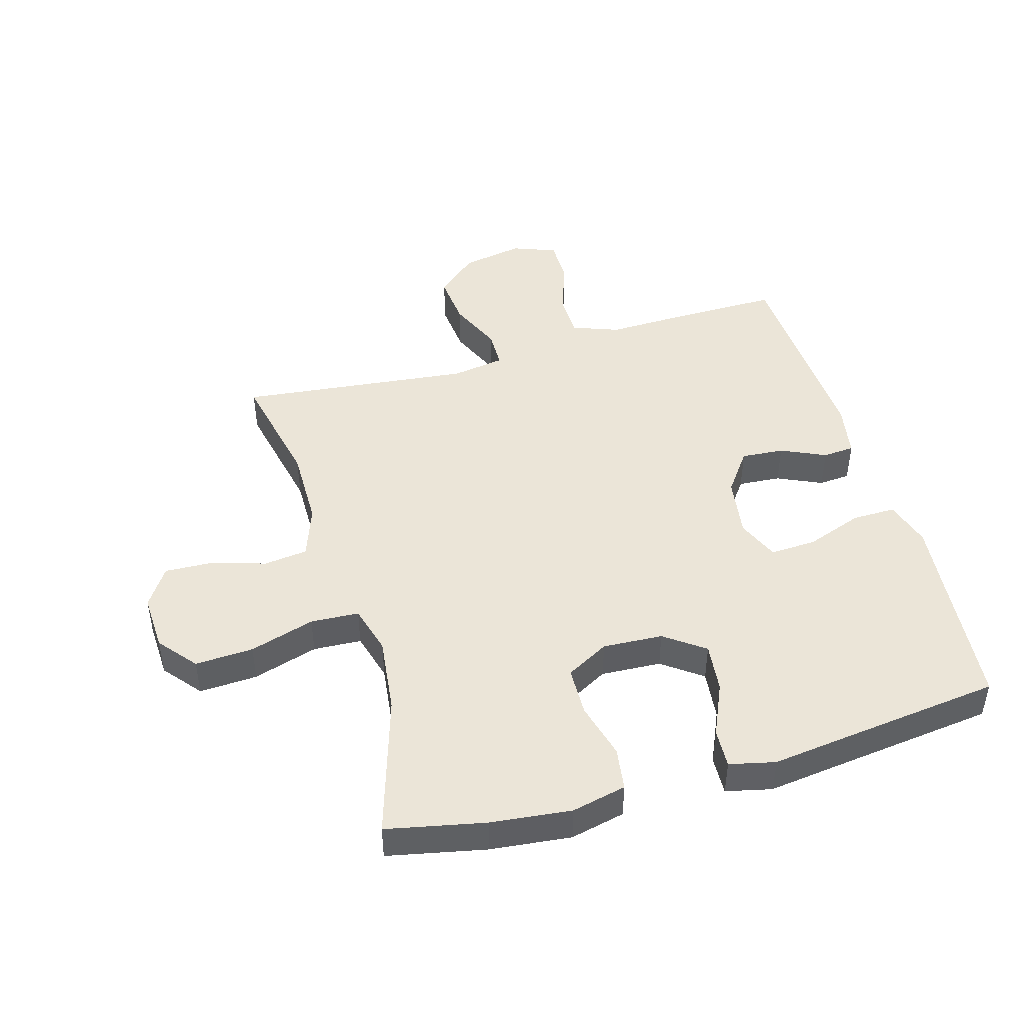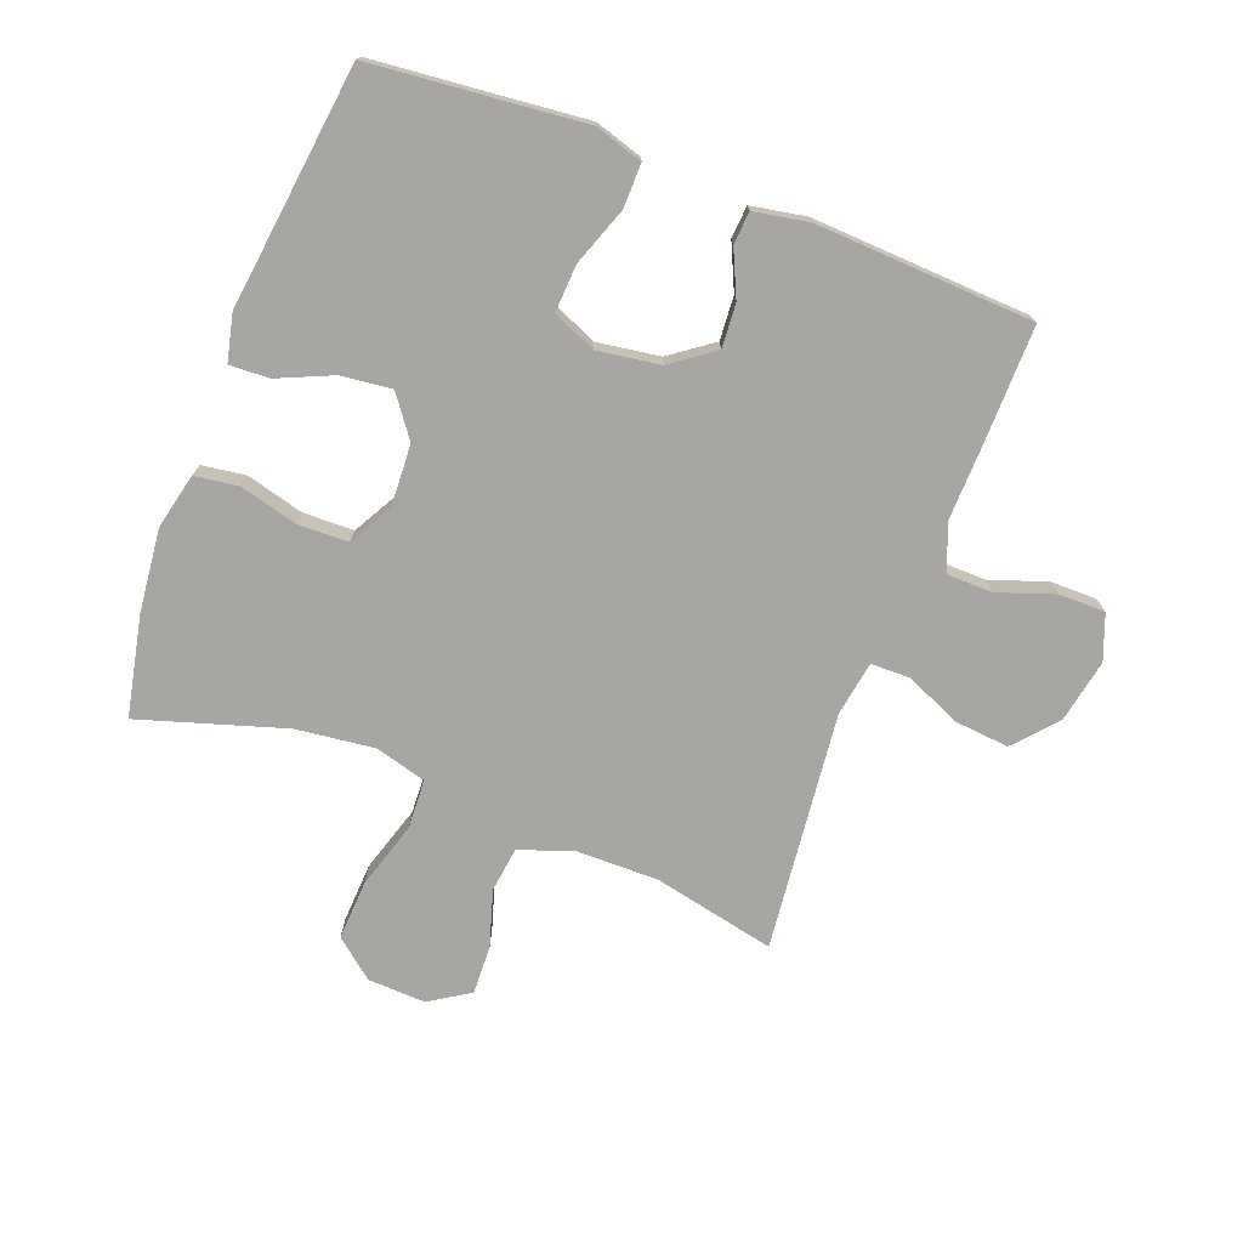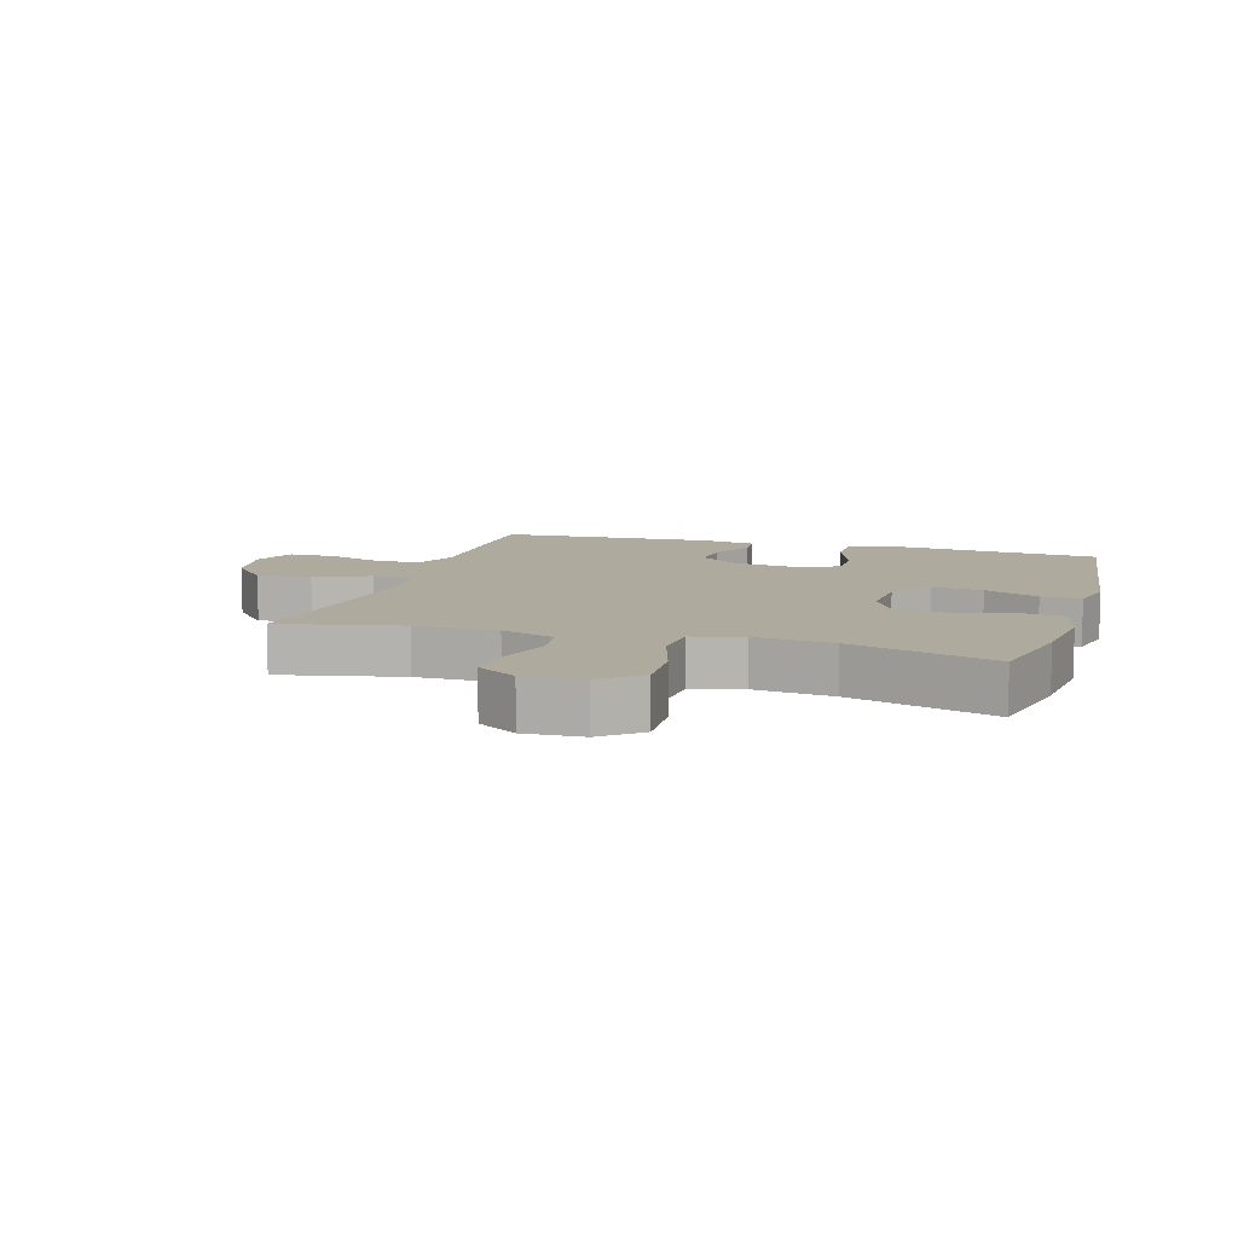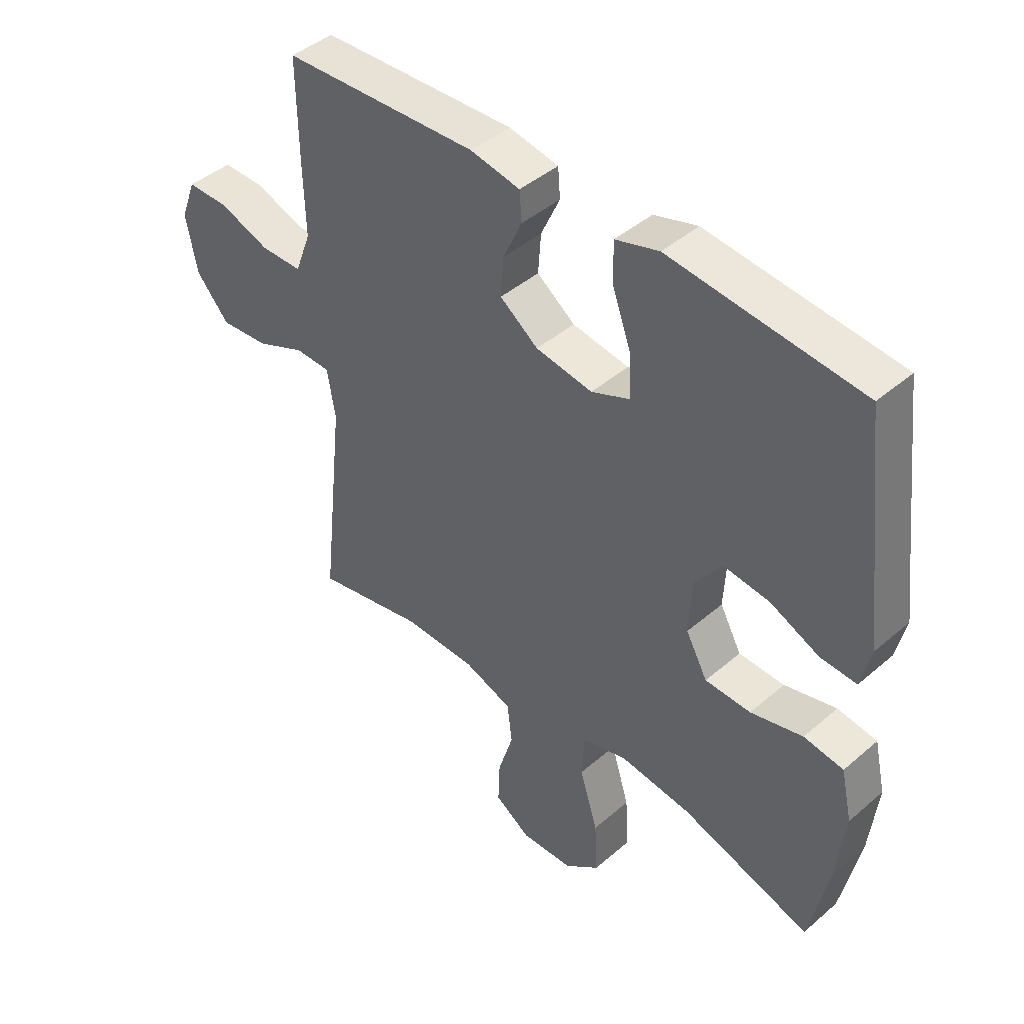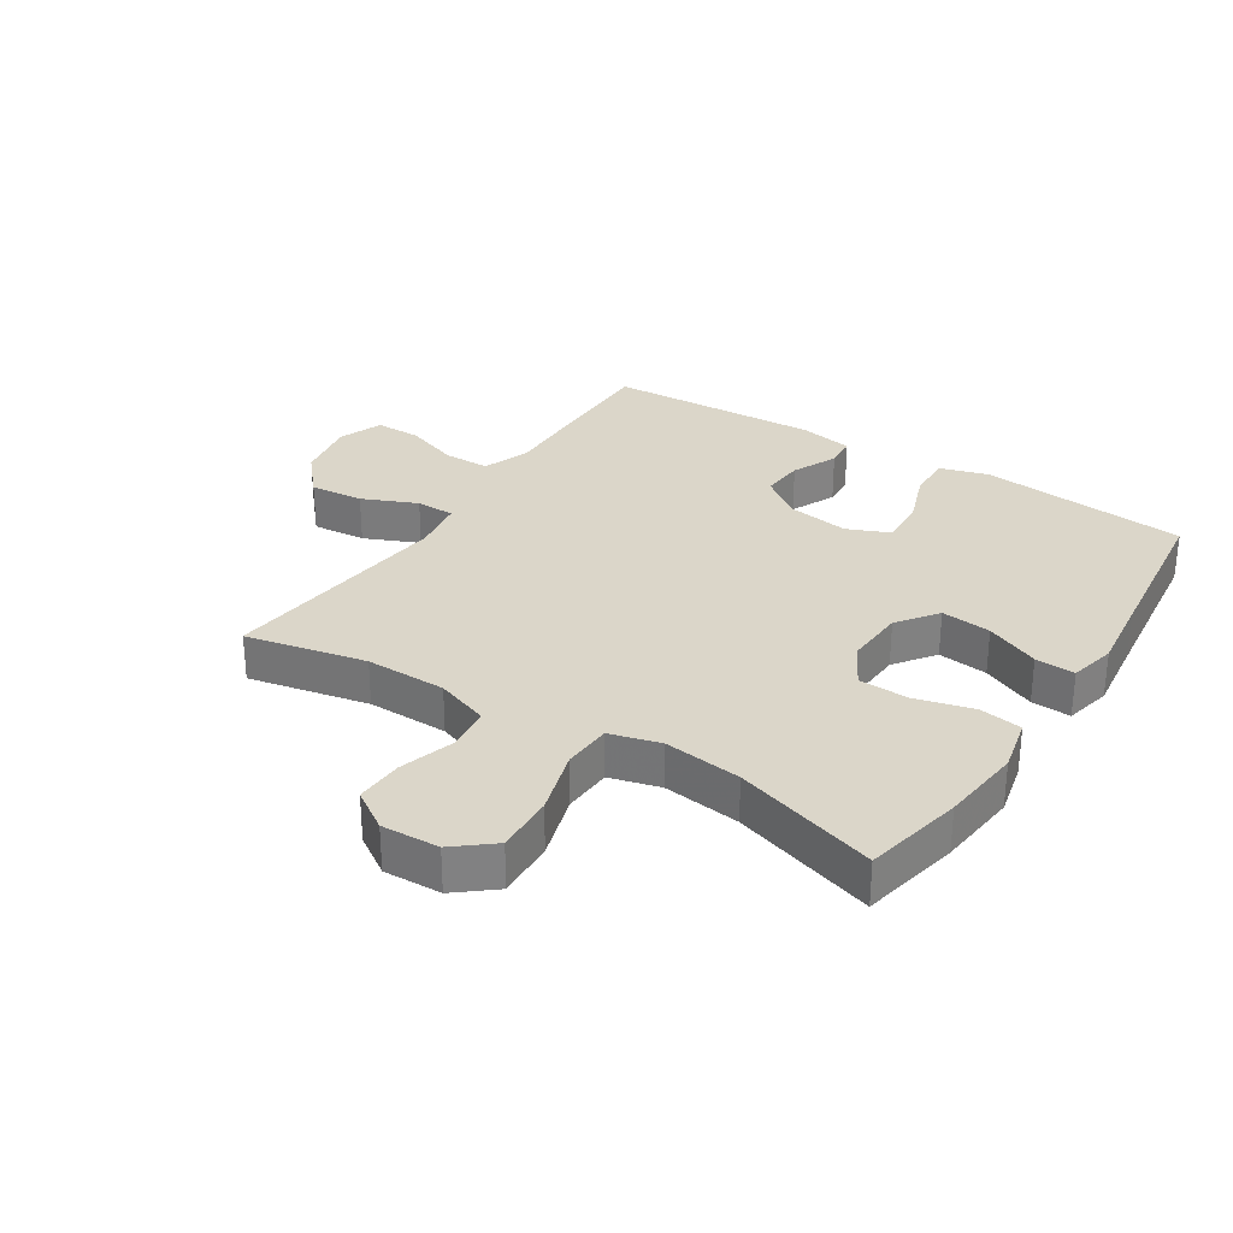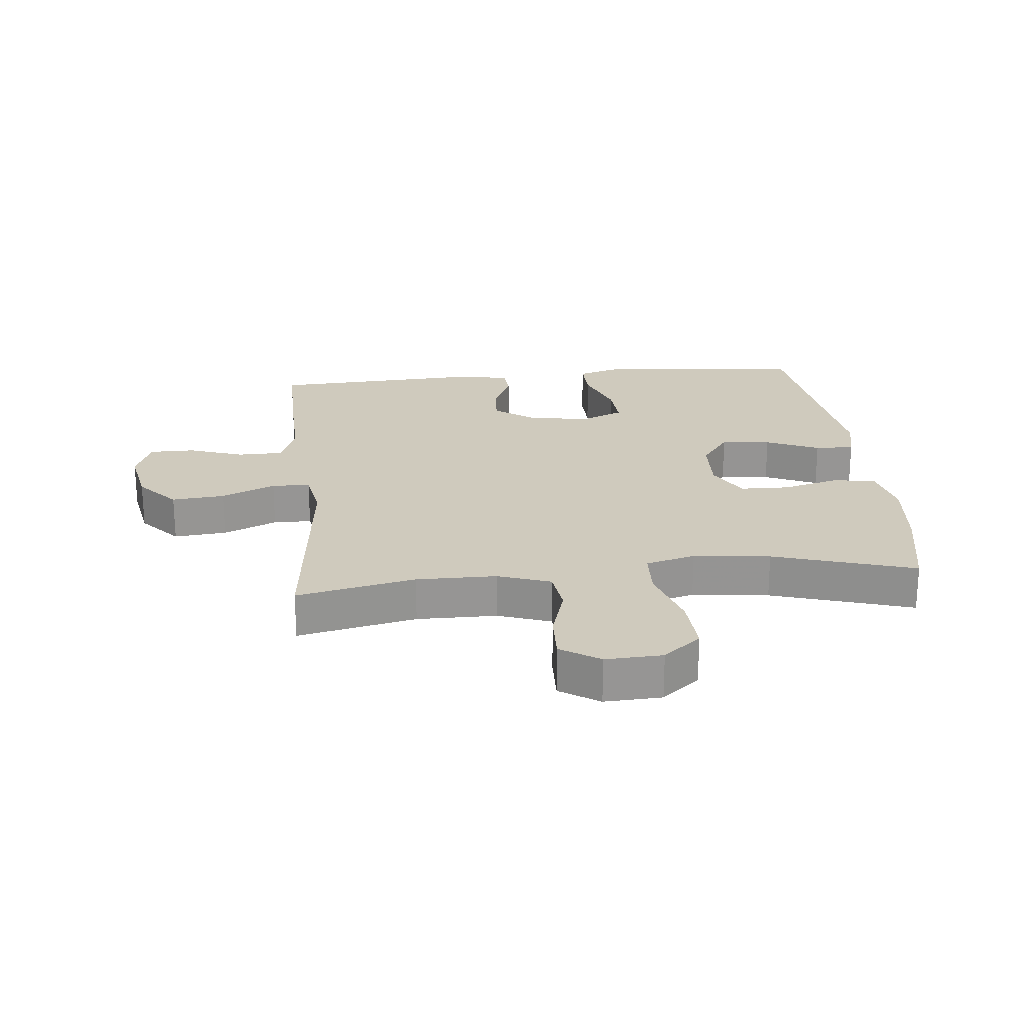
<metadata>
{"format":"obj","ext":"obj","renderer":"f3d","projection":"perspective","resolution":1024,"background":"white","views":[{"elev":45.8,"azim":-106.1,"up":"+Y"},{"elev":-74.1,"azim":-20.9,"up":"+Y"},{"elev":9.2,"azim":-163.2,"up":"+Y"},{"elev":43.8,"azim":-135.2,"up":"+Z"},{"elev":30.0,"azim":-147.2,"up":"+Y"},{"elev":22.8,"azim":174.1,"up":"+Y"}]}
</metadata>
<code>
v 0.5 0.07 -0.5
v 0.308 0.07 -0.459
v 0.179 0.07 -0.46
v 0.094 0.07 -0.49
v 0.085 0.07 -0.561
v 0.112 0.07 -0.649
v 0.115 0.07 -0.726
v 0.052 0.07 -0.767
v -0.04 0.07 -0.763
v -0.101 0.07 -0.713
v -0.096 0.07 -0.619
v -0.064 0.07 -0.514
v -0.068 0.07 -0.436
v -0.148 0.07 -0.414
v -0.272 0.07 -0.429
v -0.5 0.07 -0.5
v -0.533 0.07 -0.342
v -0.547 0.07 -0.212
v -0.527 0.07 -0.124
v -0.458 0.07 -0.114
v -0.367 0.07 -0.138
v -0.287 0.07 -0.136
v -0.249 0.07 -0.067
v -0.254 0.07 0.03
v -0.301 0.07 0.094
v -0.381 0.07 0.085
v -0.467 0.07 0.047
v -0.53 0.07 0.044
v -0.547 0.07 0.118
v -0.532 0.07 0.238
v -0.5 0.07 0.5
v -0.285 0.07 0.521
v -0.167 0.07 0.533
v -0.091 0.07 0.51
v -0.092 0.07 0.44
v -0.125 0.07 0.349
v -0.129 0.07 0.274
v -0.061 0.07 0.245
v 0.038 0.07 0.26
v 0.105 0.07 0.309
v 0.1 0.07 0.378
v 0.067 0.07 0.45
v 0.071 0.07 0.501
v 0.158 0.07 0.517
v 0.5 0.07 0.5
v 0.498 0.07 0.316
v 0.495 0.07 0.198
v 0.523 0.07 0.123
v 0.596 0.07 0.122
v 0.685 0.07 0.153
v 0.758 0.07 0.153
v 0.785 0.07 0.082
v 0.766 0.07 -0.018
v 0.708 0.07 -0.084
v 0.622 0.07 -0.076
v 0.535 0.07 -0.038
v 0.473 0.07 -0.039
v 0.459 0.07 -0.125
v 0.5 0 -0.5
v 0.308 0 -0.459
v 0.179 0 -0.46
v 0.094 0 -0.49
v 0.085 0 -0.561
v 0.112 0 -0.649
v 0.115 0 -0.726
v 0.052 0 -0.767
v -0.04 0 -0.763
v -0.101 0 -0.713
v -0.096 0 -0.619
v -0.064 0 -0.514
v -0.068 0 -0.436
v -0.148 0 -0.414
v -0.272 0 -0.429
v -0.5 0 -0.5
v -0.533 0 -0.342
v -0.547 0 -0.212
v -0.527 0 -0.124
v -0.458 0 -0.114
v -0.367 0 -0.138
v -0.287 0 -0.136
v -0.249 0 -0.067
v -0.254 0 0.03
v -0.301 0 0.094
v -0.381 0 0.085
v -0.467 0 0.047
v -0.53 0 0.044
v -0.547 0 0.118
v -0.532 0 0.238
v -0.5 0 0.5
v -0.285 0 0.521
v -0.167 0 0.533
v -0.091 0 0.51
v -0.092 0 0.44
v -0.125 0 0.349
v -0.129 0 0.274
v -0.061 0 0.245
v 0.038 0 0.26
v 0.105 0 0.309
v 0.1 0 0.378
v 0.067 0 0.45
v 0.071 0 0.501
v 0.158 0 0.517
v 0.5 0 0.5
v 0.498 0 0.316
v 0.495 0 0.198
v 0.523 0 0.123
v 0.596 0 0.122
v 0.685 0 0.153
v 0.758 0 0.153
v 0.785 0 0.082
v 0.766 0 -0.018
v 0.708 0 -0.084
v 0.622 0 -0.076
v 0.535 0 -0.038
v 0.473 0 -0.039
v 0.459 0 -0.125
f 54 55 56
f 53 54 56
f 52 53 56
f 51 52 56
f 50 51 56
f 49 50 56
f 48 49 56 57
f 47 48 57
f 47 57 58
f 46 47 58
f 45 46 58
f 44 45 58
f 43 44 58
f 42 43 58
f 41 42 58
f 34 35 36
f 33 34 36
f 32 33 36
f 32 36 37
f 31 32 37
f 30 31 37
f 30 37 38
f 29 30 38
f 28 29 38
f 27 28 38
f 26 27 38
f 19 20 21
f 18 19 21
f 17 18 21
f 16 17 21
f 15 16 21
f 14 15 21 22
f 13 14 22 23
f 10 11 12
f 9 10 12
f 8 9 12
f 7 8 12
f 6 7 12
f 5 6 12
f 4 5 12 13
f 13 23 24
f 4 13 24
f 3 4 24
f 58 1 2
f 41 58 2
f 40 41 2
f 25 26 38 39
f 24 25 39
f 24 39 40
f 3 24 40
f 2 3 40
f 114 113 112
f 114 112 111
f 114 111 110
f 114 110 109
f 114 109 108
f 114 108 107
f 115 114 107 106
f 115 106 105
f 116 115 105
f 116 105 104
f 116 104 103
f 116 103 102
f 116 102 101
f 116 101 100
f 116 100 99
f 94 93 92
f 94 92 91
f 94 91 90
f 95 94 90
f 95 90 89
f 95 89 88
f 96 95 88
f 96 88 87
f 96 87 86
f 96 86 85
f 96 85 84
f 79 78 77
f 79 77 76
f 79 76 75
f 79 75 74
f 79 74 73
f 80 79 73 72
f 81 80 72 71
f 70 69 68
f 70 68 67
f 70 67 66
f 70 66 65
f 70 65 64
f 70 64 63
f 71 70 63 62
f 82 81 71
f 82 71 62
f 82 62 61
f 60 59 116
f 60 116 99
f 60 99 98
f 97 96 84 83
f 97 83 82
f 98 97 82
f 98 82 61
f 98 61 60
f 1 59 60 2
f 2 60 61 3
f 3 61 62 4
f 4 62 63 5
f 5 63 64 6
f 6 64 65 7
f 7 65 66 8
f 8 66 67 9
f 9 67 68 10
f 10 68 69 11
f 11 69 70 12
f 12 70 71 13
f 13 71 72 14
f 14 72 73 15
f 15 73 74 16
f 16 74 75 17
f 17 75 76 18
f 18 76 77 19
f 19 77 78 20
f 20 78 79 21
f 21 79 80 22
f 22 80 81 23
f 23 81 82 24
f 24 82 83 25
f 25 83 84 26
f 26 84 85 27
f 27 85 86 28
f 28 86 87 29
f 29 87 88 30
f 30 88 89 31
f 31 89 90 32
f 32 90 91 33
f 33 91 92 34
f 34 92 93 35
f 35 93 94 36
f 36 94 95 37
f 37 95 96 38
f 38 96 97 39
f 39 97 98 40
f 40 98 99 41
f 41 99 100 42
f 42 100 101 43
f 43 101 102 44
f 44 102 103 45
f 45 103 104 46
f 46 104 105 47
f 47 105 106 48
f 48 106 107 49
f 49 107 108 50
f 50 108 109 51
f 51 109 110 52
f 52 110 111 53
f 53 111 112 54
f 54 112 113 55
f 55 113 114 56
f 56 114 115 57
f 57 115 116 58
f 58 116 59 1

</code>
